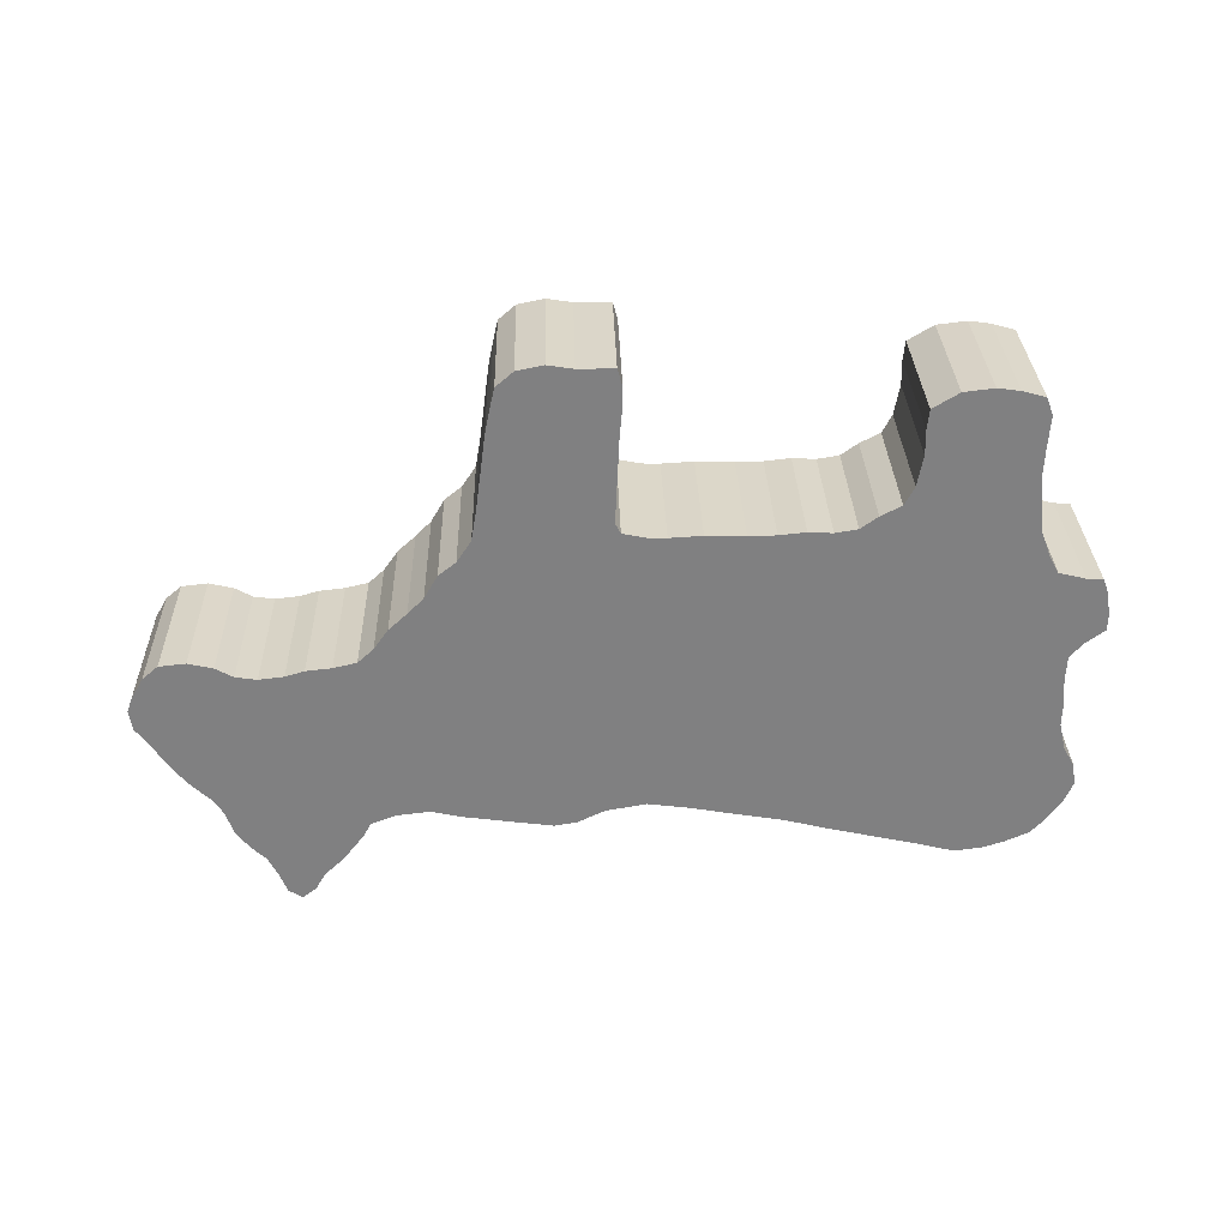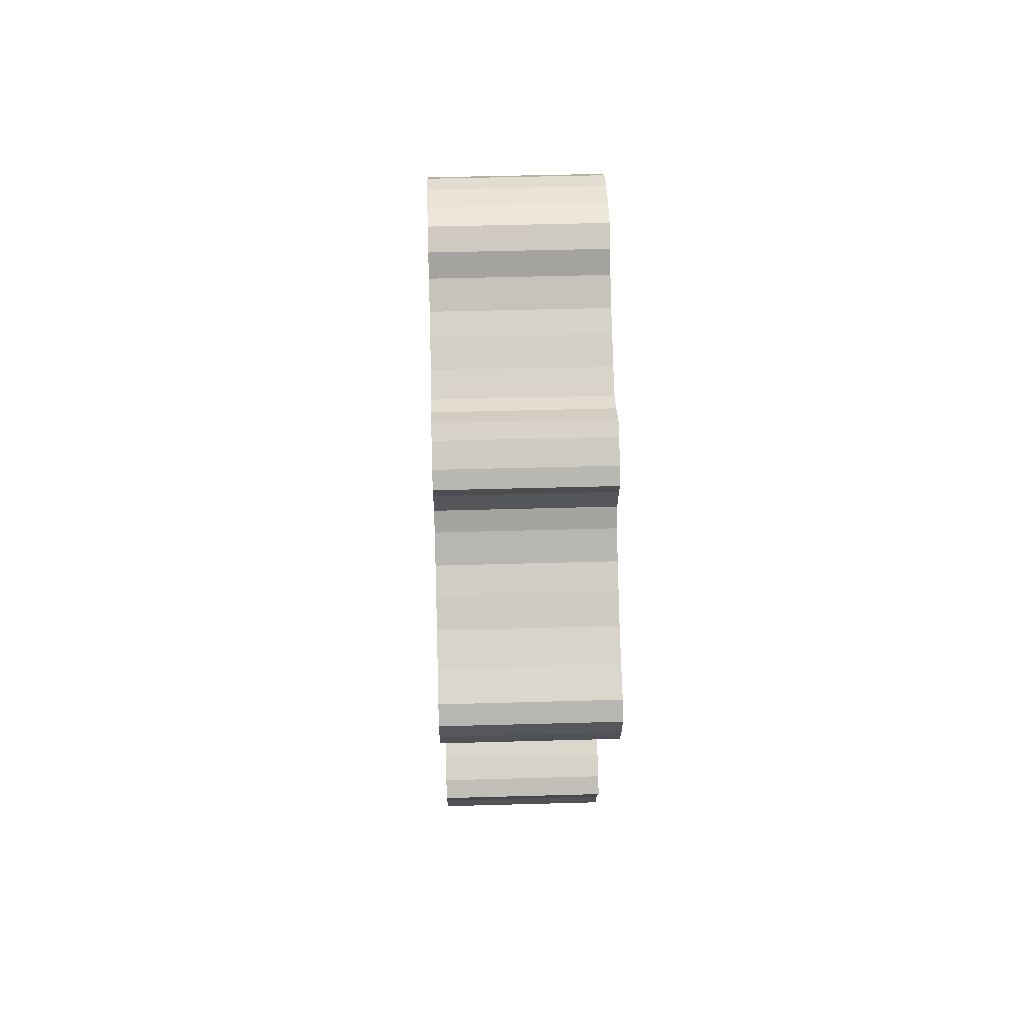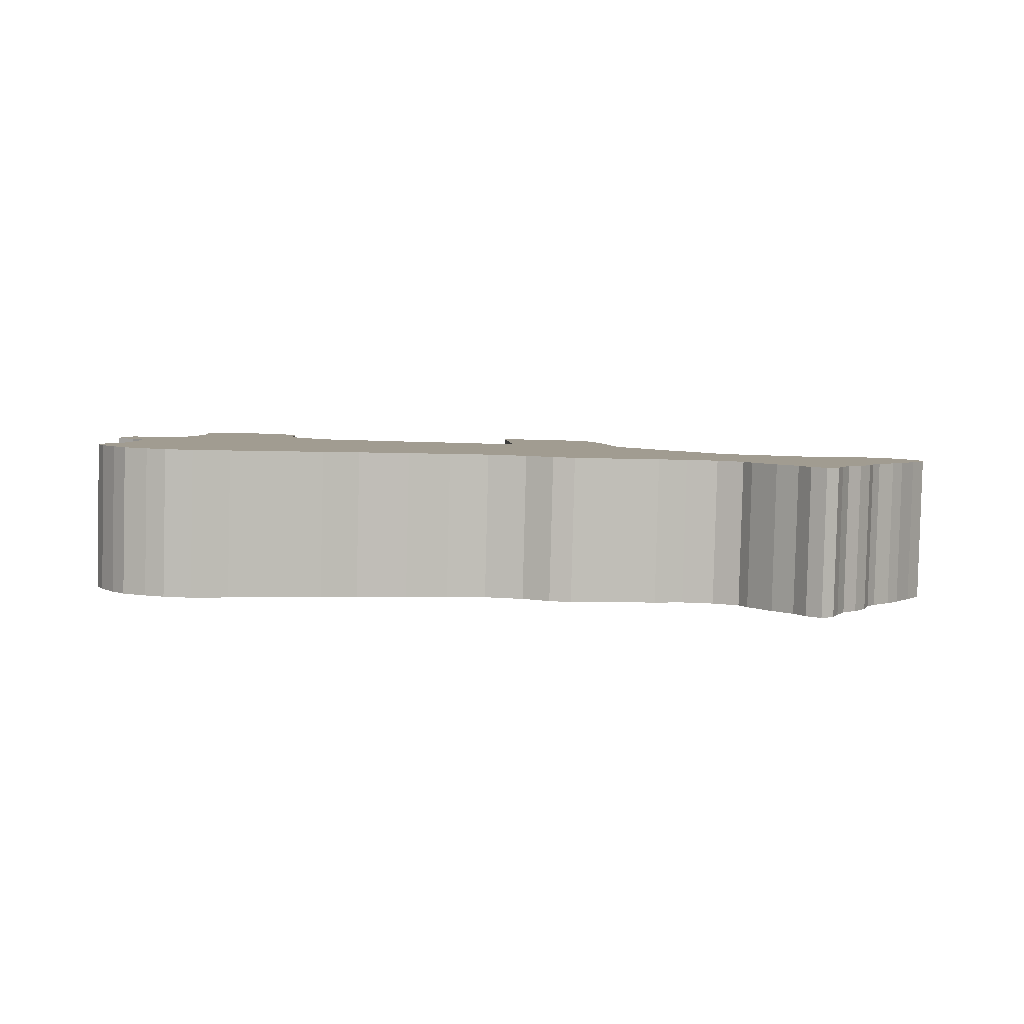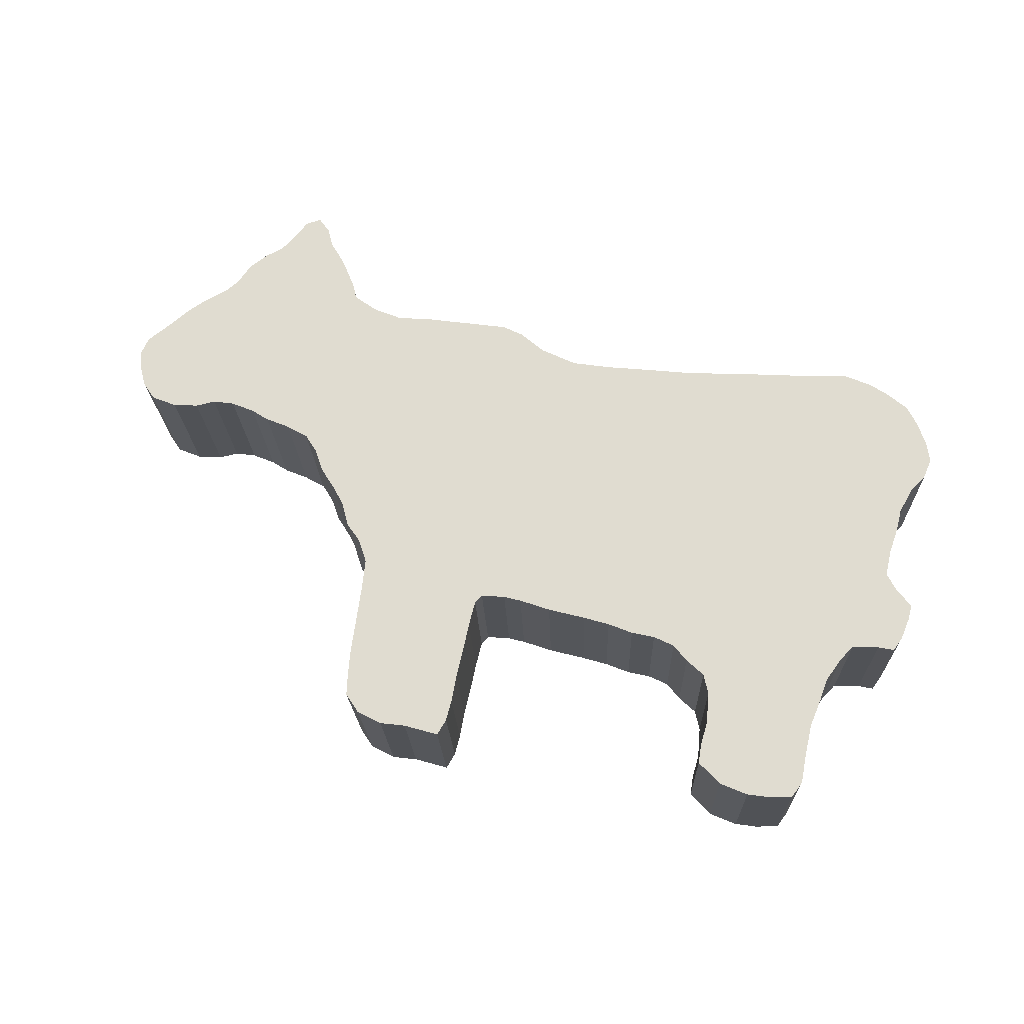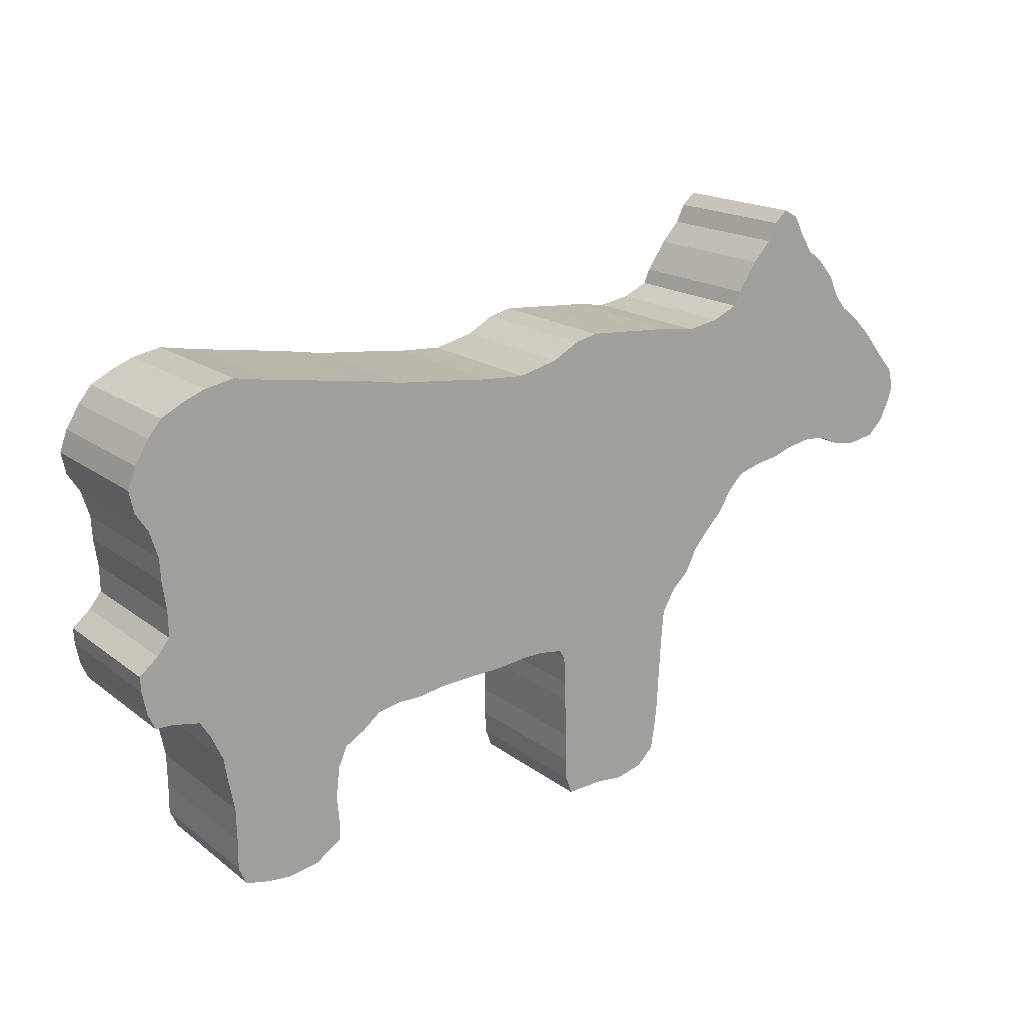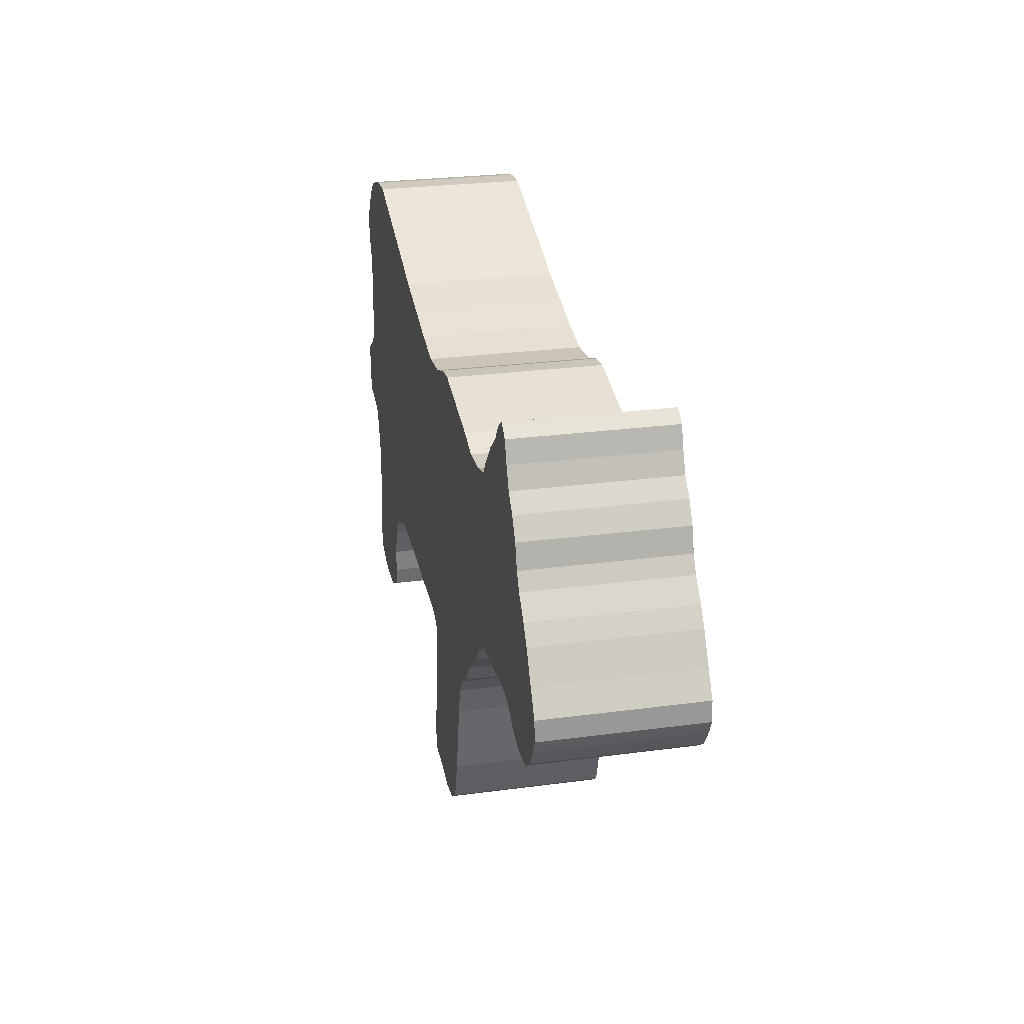
<metadata>
{"format":"obj","ext":"obj","renderer":"f3d","projection":"perspective","resolution":1024,"background":"white","views":[{"elev":-61.6,"azim":-3.2,"up":"+Z"},{"elev":-15.2,"azim":87.6,"up":"+Y"},{"elev":6.1,"azim":175.7,"up":"+Z"},{"elev":67.6,"azim":12.3,"up":"+Z"},{"elev":19.0,"azim":144.3,"up":"+Y"},{"elev":33.9,"azim":-103.5,"up":"+Y"}]}
</metadata>
<code>
o Plane_Plane.002
v 0.2578 0.2847 0.01521
v 0.3421 0.2987 0.01796
v 0.4135 0.3104 0.02029
v 0.475 0.3224 0.02235
v 0.1962 0.2727 0.01315
v 0.1107 0.263 0.01048
v 0.03934 0.2542 0.008229
v -0.02759 0.2495 0.006221
v -0.09241 0.2646 0.004828
v -0.137 0.2889 0.004259
v -0.1736 0.2974 0.003468
v -0.2363 0.2925 0.001575
v -0.2719 0.2895 0.000493
v -0.3218 0.2856 -0.001013
v -0.3718 0.2775 -0.002644
v -0.424 0.2865 -0.003857
v -0.466 0.305 -0.004513
v -0.4766 0.3281 -0.004161
v -0.509 0.3747 -0.003764
v -0.5391 0.4071 -0.003702
v -0.5537 0.436 -0.0033
v -0.5758 0.4553 -0.003378
v -0.599 0.4419 -0.004404
v -0.6143 0.4098 -0.005734
v -0.6324 0.3792 -0.0071
v -0.6588 0.3574 -0.008449
v -0.6825 0.3284 -0.009927
v -0.698 0.292 -0.01138
v -0.7159 0.2685 -0.01254
v -0.7481 0.2413 -0.01421
v -0.7717 0.2166 -0.01556
v -0.8044 0.1737 -0.01768
v -0.8326 0.1392 -0.01944
v -0.8395 0.1068 -0.02054
v -0.8318 0.08234 -0.02101
v -0.8145 0.04763 -0.0215
v -0.7898 0.02402 -0.02147
v -0.746 0.01676 -0.02044
v -0.7046 0.0238 -0.01908
v -0.6742 0.03833 -0.01783
v -0.6386 0.04132 -0.01674
v -0.5977 0.03417 -0.0158
v -0.5668 0.02311 -0.01524
v -0.5245 0.01591 -0.01426
v -0.4865 0.004606 -0.01351
v -0.4618 -0.02043 -0.01352
v -0.4403 -0.05529 -0.01389
v -0.4115 -0.08474 -0.01391
v -0.3869 -0.1126 -0.014
v -0.367 -0.1517 -0.01454
v -0.3394 -0.1768 -0.01447
v -0.318 -0.2131 -0.01489
v -0.3126 -0.2616 -0.0161
v -0.3067 -0.3371 -0.01805
v -0.3028 -0.3884 -0.01938
v -0.2971 -0.4283 -0.02034
v -0.2912 -0.4626 -0.02113
v -0.2638 -0.4892 -0.02111
v -0.2201 -0.5007 -0.02021
v -0.1774 -0.4966 -0.01889
v -0.1178 -0.5001 -0.01732
v -0.1083 -0.472 -0.01627
v -0.1068 -0.4366 -0.01523
v -0.1083 -0.3911 -0.014
v -0.1075 -0.3258 -0.01214
v -0.1078 -0.2945 -0.01128
v -0.1062 -0.2505 -0.01
v -0.09717 -0.2352 -0.009318
v -0.05719 -0.2296 -0.008039
v -0.0274 -0.2306 -0.007233
v 0.02636 -0.2368 -0.0059
v 0.0902 -0.2391 -0.004174
v 0.1356 -0.2422 -0.002989
v 0.1793 -0.2494 -0.001965
v 0.2191 -0.2494 -0.00085
v 0.2557 -0.2578 -5.9e-05
v 0.2834 -0.2801 9.1e-05
v 0.3168 -0.2998 0.000476
v 0.3313 -0.3316 -8e-06
v 0.338 -0.383 -0.00126
v 0.3351 -0.424 -0.002492
v 0.3368 -0.4568 -0.003363
v 0.3785 -0.4853 -0.002994
v 0.4279 -0.4941 -0.001858
v 0.4649 -0.4912 -0.000738
v 0.5036 -0.4826 0.000586
v 0.5159 -0.4547 0.001716
v 0.5148 -0.4049 0.00308
v 0.5152 -0.3524 0.004565
v 0.524 -0.3044 0.006156
v 0.5297 -0.2648 0.007424
v 0.5482 -0.2229 0.009119
v 0.5647 -0.1965 0.01032
v 0.6091 -0.1881 0.0118
v 0.6361 -0.1877 0.01257
v 0.6469 -0.1625 0.01358
v 0.6539 -0.1244 0.01484
v 0.6548 -0.1003 0.01554
v 0.6244 -0.07504 0.0154
v 0.604 -0.05016 0.01553
v 0.604 -0.007547 0.01672
v 0.6099 0.0377 0.01815
v 0.6112 0.07458 0.01922
v 0.6241 0.1182 0.02081
v 0.6436 0.1487 0.02221
v 0.6505 0.184 0.02339
v 0.6375 0.2185 0.024
v 0.6147 0.2549 0.02438
v 0.5929 0.2812 0.0245
v 0.5538 0.3011 0.02397
v 0.5216 0.3136 0.02341
v 0.2507 0.2777 0.265
v 0.3351 0.2917 0.2678
v 0.4065 0.3034 0.2701
v 0.468 0.3154 0.2722
v 0.1892 0.2657 0.263
v 0.1037 0.256 0.2603
v 0.03234 0.2472 0.258
v -0.03459 0.2425 0.256
v -0.09941 0.2576 0.2546
v -0.144 0.2819 0.2541
v -0.1806 0.2904 0.2533
v -0.2433 0.2855 0.2514
v -0.2789 0.2825 0.2503
v -0.3288 0.2786 0.2488
v -0.3788 0.2705 0.2472
v -0.431 0.2795 0.2459
v -0.473 0.298 0.2453
v -0.4836 0.3211 0.2456
v -0.516 0.3677 0.246
v -0.5461 0.4001 0.2461
v -0.5607 0.429 0.2465
v -0.5828 0.4483 0.2464
v -0.606 0.4349 0.2454
v -0.6213 0.4028 0.2441
v -0.6394 0.3722 0.2427
v -0.6658 0.3504 0.2414
v -0.6895 0.3214 0.2399
v -0.705 0.285 0.2384
v -0.7229 0.2615 0.2373
v -0.7551 0.2343 0.2356
v -0.7787 0.2095 0.2342
v -0.8114 0.1667 0.2321
v -0.8396 0.1322 0.2304
v -0.8465 0.09976 0.2293
v -0.8388 0.07534 0.2288
v -0.8216 0.04063 0.2283
v -0.7968 0.01701 0.2283
v -0.753 0.009759 0.2294
v -0.7116 0.01679 0.2307
v -0.6812 0.03133 0.232
v -0.6456 0.03431 0.2331
v -0.6047 0.02716 0.234
v -0.5738 0.01611 0.2346
v -0.5315 0.008908 0.2355
v -0.4935 -0.002397 0.2363
v -0.4688 -0.02743 0.2363
v -0.4473 -0.0623 0.2359
v -0.4185 -0.09174 0.2359
v -0.3939 -0.1196 0.2358
v -0.374 -0.1587 0.2353
v -0.3465 -0.1838 0.2353
v -0.325 -0.2201 0.2349
v -0.3196 -0.2686 0.2337
v -0.3137 -0.3441 0.2318
v -0.3098 -0.3954 0.2304
v -0.3041 -0.4353 0.2295
v -0.2982 -0.4696 0.2287
v -0.2708 -0.4962 0.2287
v -0.2271 -0.5077 0.2296
v -0.1844 -0.5036 0.2309
v -0.1248 -0.5071 0.2325
v -0.1153 -0.479 0.2335
v -0.1138 -0.4436 0.2346
v -0.1153 -0.3981 0.2358
v -0.1145 -0.3328 0.2377
v -0.1148 -0.3015 0.2385
v -0.1132 -0.2575 0.2398
v -0.1042 -0.2422 0.2405
v -0.0642 -0.2366 0.2418
v -0.0344 -0.2376 0.2426
v 0.01936 -0.2438 0.2439
v 0.0832 -0.2461 0.2456
v 0.1286 -0.2492 0.2468
v 0.1723 -0.2564 0.2478
v 0.2121 -0.2564 0.249
v 0.2487 -0.2648 0.2497
v 0.2764 -0.2871 0.2499
v 0.3098 -0.3068 0.2503
v 0.3243 -0.3386 0.2498
v 0.331 -0.39 0.2485
v 0.3281 -0.431 0.2473
v 0.3298 -0.4638 0.2464
v 0.3715 -0.4923 0.2468
v 0.4209 -0.5011 0.2479
v 0.4579 -0.4982 0.2491
v 0.4965 -0.4896 0.2504
v 0.5089 -0.4617 0.2515
v 0.5078 -0.4119 0.2529
v 0.5082 -0.3594 0.2544
v 0.517 -0.3114 0.256
v 0.5227 -0.2718 0.2572
v 0.5412 -0.2299 0.2589
v 0.5577 -0.2035 0.2601
v 0.6021 -0.1951 0.2616
v 0.6291 -0.1947 0.2624
v 0.6399 -0.1695 0.2634
v 0.6469 -0.1314 0.2646
v 0.6478 -0.1073 0.2653
v 0.6174 -0.08204 0.2652
v 0.597 -0.05716 0.2653
v 0.597 -0.01455 0.2665
v 0.6029 0.0307 0.268
v 0.6042 0.06758 0.269
v 0.6171 0.1112 0.2706
v 0.6366 0.1417 0.272
v 0.6435 0.177 0.2732
v 0.6305 0.2115 0.2738
v 0.6077 0.2479 0.2742
v 0.5859 0.2742 0.2743
v 0.5468 0.2941 0.2738
v 0.5146 0.3066 0.2732
f 21 23 22
f 21 24 23
f 20 24 21
f 24 20 25
f 56 58 57
f 18 25 19
f 18 26 25
f 111 3 4
f 18 27 26
f 3 111 104
f 2 3 103
f 42 17 43
f 55 65 64
f 17 27 18
f 17 28 27
f 35 38 36
f 40 30 41
f 12 11 9
f 28 17 42
f 132 133 134
f 46 13 48
f 25 20 19
f 45 15 46
f 73 6 5
f 16 44 17
f 100 93 76
f 46 14 13
f 29 28 42
f 76 101 100
f 99 93 100
f 9 11 10
f 30 29 41
f 109 108 110
f 104 108 107
f 32 31 40
f 94 97 96
f 2 101 1
f 105 104 107
f 35 32 38
f 110 108 104
f 49 51 50
f 70 7 71
f 15 45 16
f 102 101 2
f 29 42 41
f 38 32 39
f 33 35 34
f 46 15 14
f 76 1 101
f 7 72 71
f 36 38 37
f 103 3 104
f 9 8 68
f 49 12 9
f 5 1 75
f 48 12 49
f 49 9 68
f 47 46 48
f 70 8 7
f 73 5 75
f 98 97 99
f 48 13 12
f 99 97 94
f 69 8 70
f 104 111 110
f 60 62 61
f 52 67 53
f 94 93 99
f 49 68 51
f 51 68 52
f 72 6 73
f 94 96 95
f 17 44 43
f 84 80 88
f 32 35 33
f 6 72 7
f 39 32 40
f 92 76 93
f 16 45 44
f 75 74 73
f 68 67 52
f 76 92 77
f 92 78 77
f 91 78 92
f 66 53 67
f 90 78 91
f 66 54 53
f 78 90 79
f 75 1 76
f 65 54 66
f 89 80 79
f 54 65 55
f 88 80 89
f 68 8 69
f 81 80 84
f 83 81 84
f 55 64 56
f 64 60 56
f 82 81 83
f 87 85 88
f 56 59 58
f 102 2 103
f 63 60 64
f 86 85 87
f 85 84 88
f 79 90 89
f 60 63 62
f 31 30 40
f 60 59 56
f 105 107 106
f 132 134 135
f 131 132 135
f 135 136 131
f 167 168 169
f 129 130 136
f 129 136 137
f 222 115 114
f 129 137 138
f 114 215 222
f 113 214 114
f 153 154 128
f 166 175 176
f 128 129 138
f 128 138 139
f 151 152 141
f 123 120 122
f 139 153 128
f 157 159 124
f 136 130 131
f 156 157 126
f 184 116 117
f 127 128 155
f 211 187 204
f 157 124 125
f 140 153 139
f 187 211 212
f 210 211 204
f 120 121 122
f 141 152 140
f 220 221 219
f 215 218 219
f 205 207 208
f 113 112 212
f 216 218 215
f 221 215 219
f 160 161 162
f 181 182 118
f 126 127 156
f 213 113 212
f 140 152 153
f 157 125 126
f 187 212 112
f 118 182 183
f 214 215 114
f 120 179 119
f 160 120 123
f 116 186 112
f 159 160 123
f 160 179 120
f 158 159 157
f 181 118 119
f 184 186 116
f 209 210 208
f 159 123 124
f 210 205 208
f 180 181 119
f 215 221 222
f 171 172 173
f 163 164 178
f 205 210 204
f 160 162 179
f 162 163 179
f 183 184 117
f 205 206 207
f 128 154 155
f 195 199 191
f 117 118 183
f 203 204 187
f 127 155 156
f 186 184 185
f 179 163 178
f 187 188 203
f 203 188 189
f 202 203 189
f 177 178 164
f 201 202 189
f 177 164 165
f 189 190 201
f 186 187 112
f 176 177 165
f 200 190 191
f 165 166 176
f 199 200 191
f 179 180 119
f 192 195 191
f 194 195 192
f 166 167 175
f 175 167 171
f 193 194 192
f 198 199 196
f 167 169 170
f 213 214 113
f 174 175 171
f 197 198 196
f 196 199 195
f 190 200 201
f 171 173 174
f 171 167 170
f 216 217 218
f 42 43 154 153
f 94 95 206 205
f 43 44 155 154
f 95 96 207 206
f 44 45 156 155
f 96 97 208 207
f 45 46 157 156
f 97 98 209 208
f 46 47 158 157
f 98 99 210 209
f 47 48 159 158
f 99 100 211 210
f 48 49 160 159
f 100 101 212 211
f 49 50 161 160
f 101 102 213 212
f 50 51 162 161
f 102 103 214 213
f 51 52 163 162
f 103 104 215 214
f 52 53 164 163
f 1 5 116 112
f 104 105 216 215
f 53 54 165 164
f 2 1 112 113
f 105 106 217 216
f 54 55 166 165
f 3 2 113 114
f 106 107 218 217
f 55 56 167 166
f 4 3 114 115
f 107 108 219 218
f 56 57 168 167
f 5 6 117 116
f 108 109 220 219
f 57 58 169 168
f 6 7 118 117
f 109 110 221 220
f 58 59 170 169
f 7 8 119 118
f 110 111 222 221
f 59 60 171 170
f 8 9 120 119
f 60 61 172 171
f 9 10 121 120
f 111 4 115 222
f 61 62 173 172
f 10 11 122 121
f 62 63 174 173
f 11 12 123 122
f 63 64 175 174
f 12 13 124 123
f 64 65 176 175
f 13 14 125 124
f 65 66 177 176
f 14 15 126 125
f 66 67 178 177
f 15 16 127 126
f 67 68 179 178
f 16 17 128 127
f 68 69 180 179
f 17 18 129 128
f 69 70 181 180
f 18 19 130 129
f 70 71 182 181
f 19 20 131 130
f 71 72 183 182
f 20 21 132 131
f 72 73 184 183
f 21 22 133 132
f 73 74 185 184
f 22 23 134 133
f 74 75 186 185
f 23 24 135 134
f 75 76 187 186
f 24 25 136 135
f 76 77 188 187
f 25 26 137 136
f 77 78 189 188
f 26 27 138 137
f 78 79 190 189
f 27 28 139 138
f 79 80 191 190
f 28 29 140 139
f 80 81 192 191
f 29 30 141 140
f 81 82 193 192
f 30 31 142 141
f 82 83 194 193
f 31 32 143 142
f 83 84 195 194
f 32 33 144 143
f 84 85 196 195
f 33 34 145 144
f 85 86 197 196
f 34 35 146 145
f 86 87 198 197
f 35 36 147 146
f 87 88 199 198
f 36 37 148 147
f 88 89 200 199
f 37 38 149 148
f 89 90 201 200
f 38 39 150 149
f 90 91 202 201
f 39 40 151 150
f 91 92 203 202
f 40 41 152 151
f 92 93 204 203
f 41 42 153 152
f 93 94 205 204
f 151 142 143
f 145 146 144
f 146 147 149
f 143 146 149
f 147 148 149
f 149 150 143
f 150 151 143
f 151 141 142
f 143 144 146

</code>
